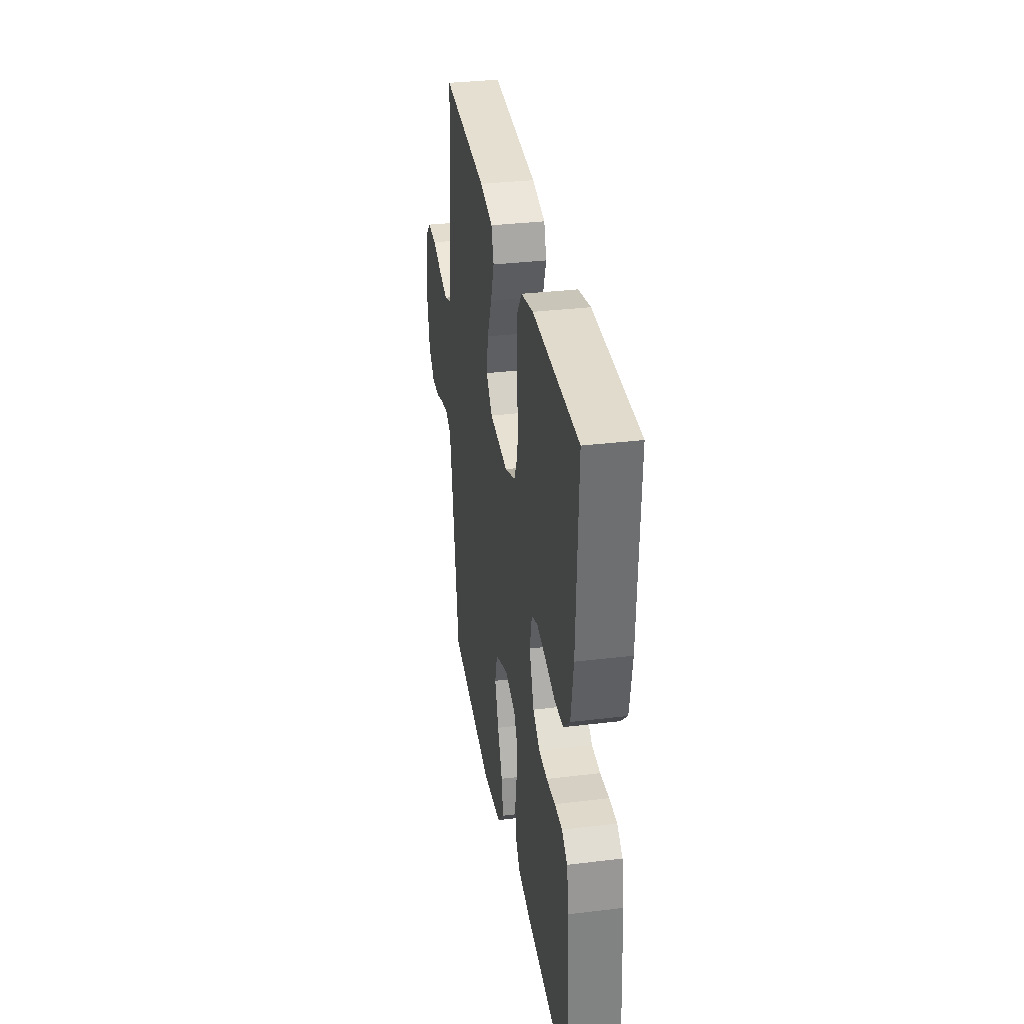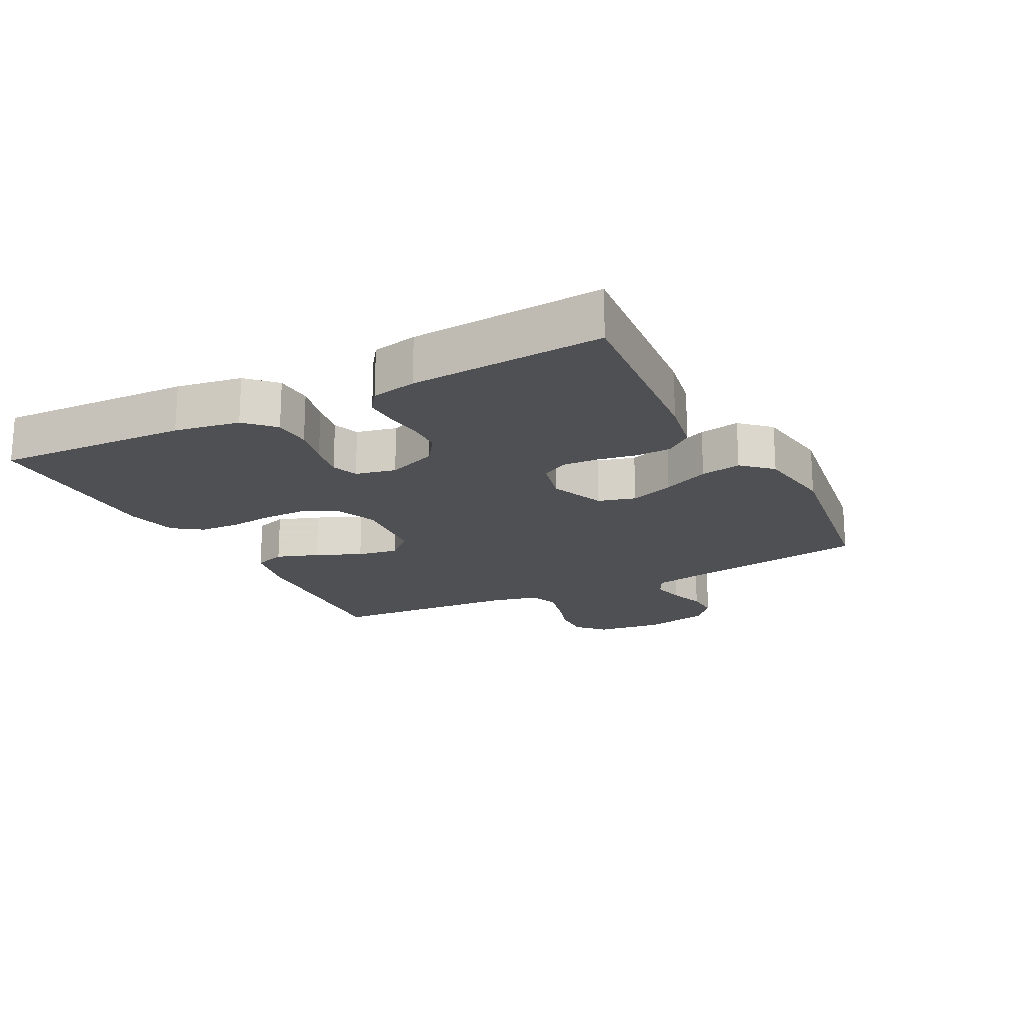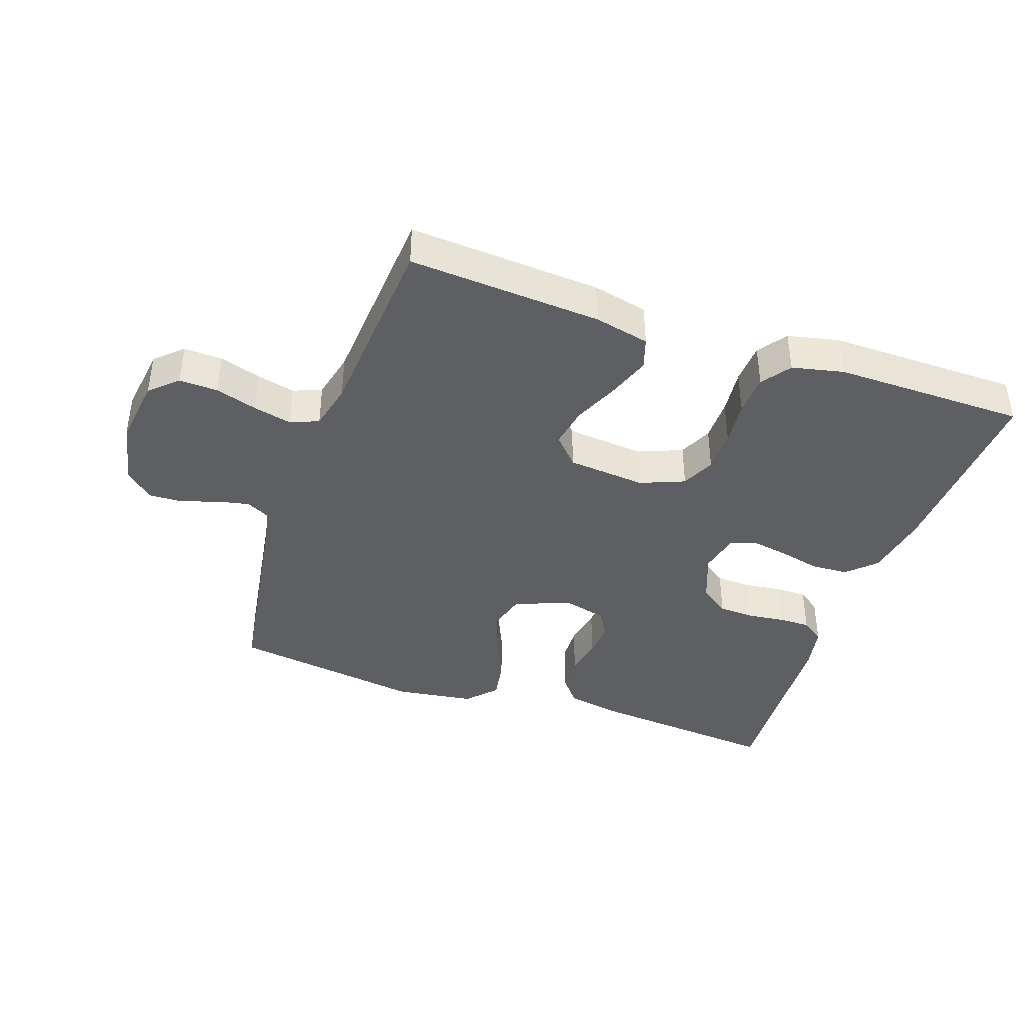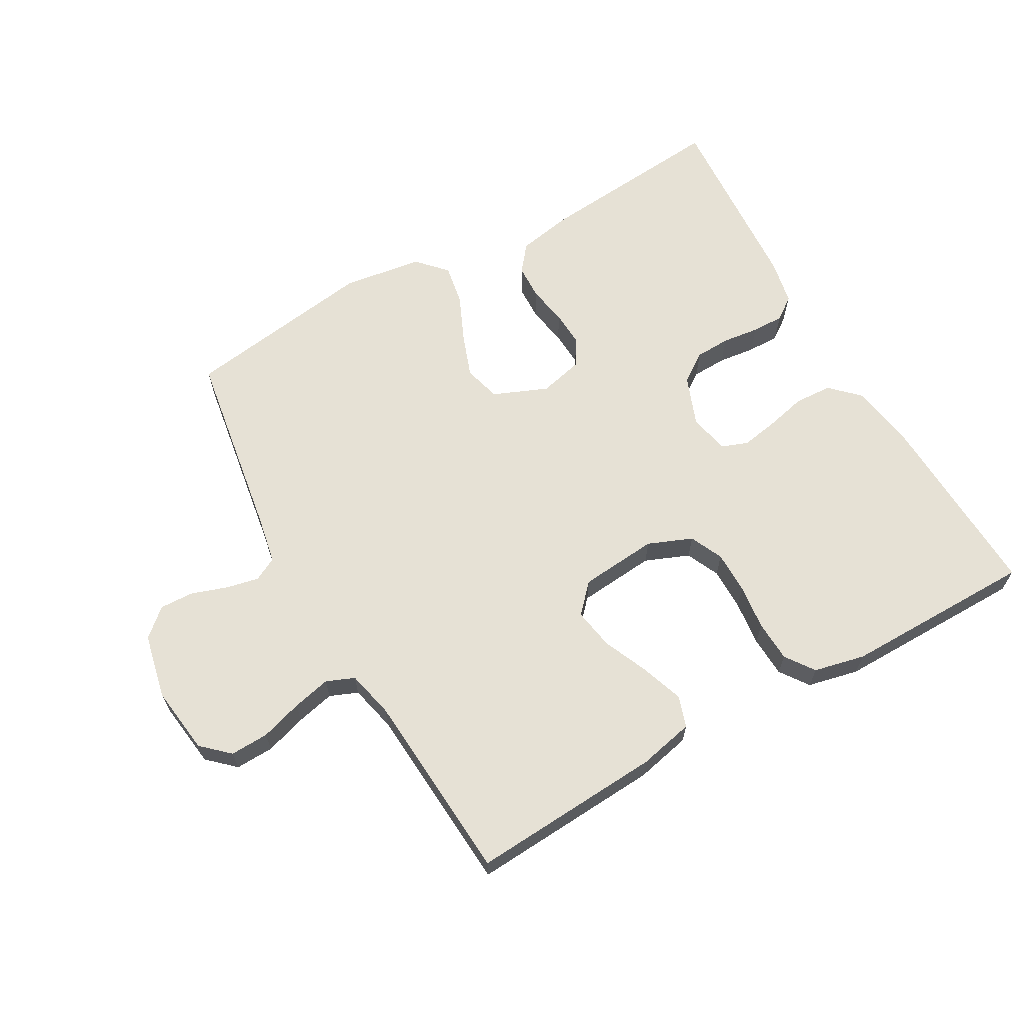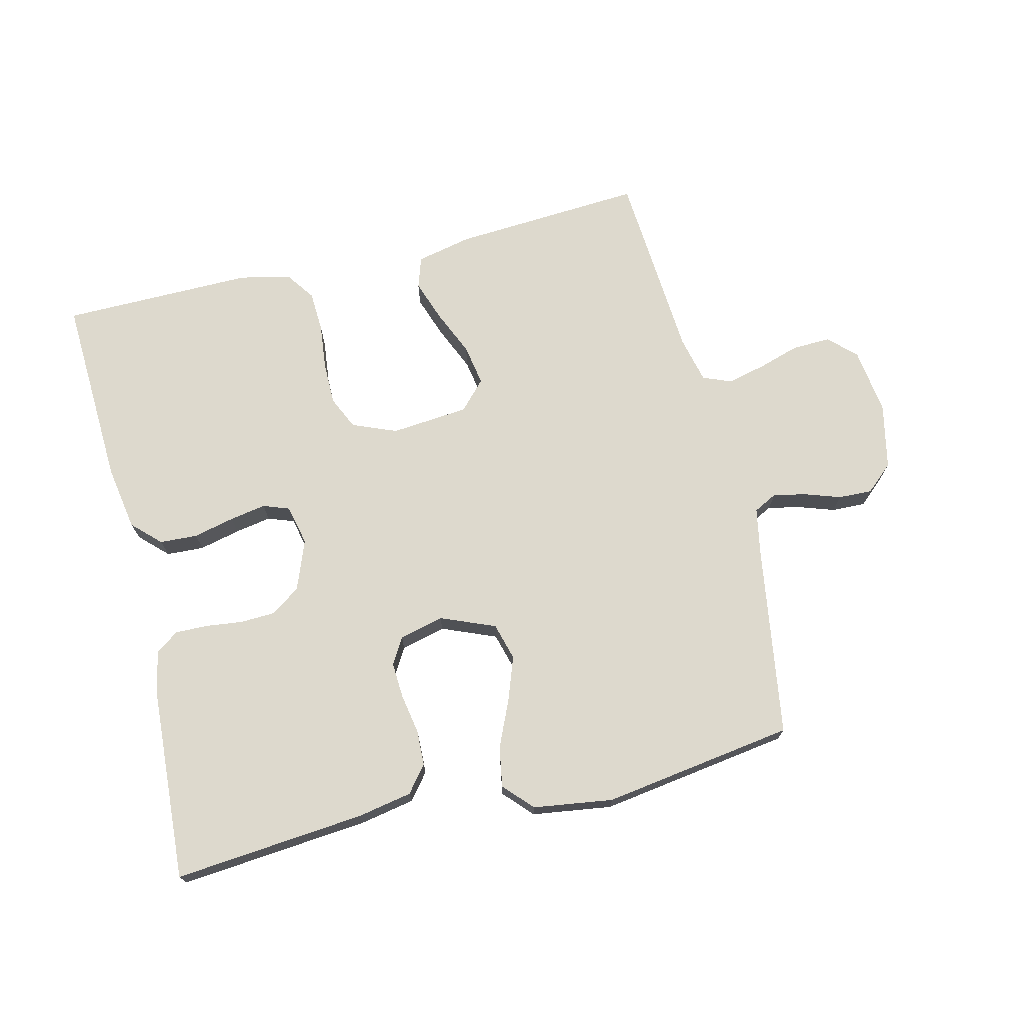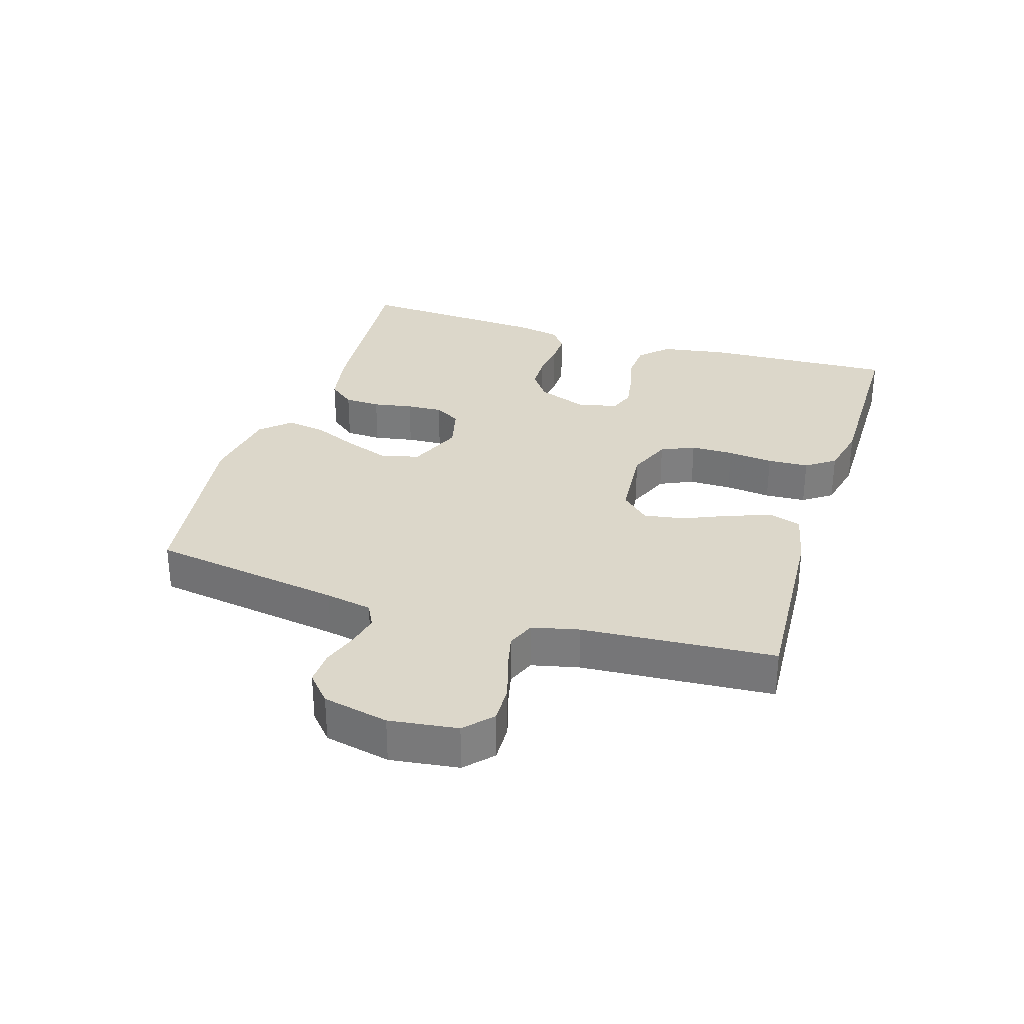
<metadata>
{"format":"obj","ext":"obj","renderer":"f3d","projection":"perspective","resolution":1024,"background":"white","views":[{"elev":33.5,"azim":80.6,"up":"+Z"},{"elev":-18.8,"azim":117.4,"up":"+Y"},{"elev":-40.5,"azim":-19.2,"up":"+Y"},{"elev":64.7,"azim":-29.5,"up":"+Y"},{"elev":72.0,"azim":166.3,"up":"+Y"},{"elev":30.6,"azim":-72.6,"up":"+Y"}]}
</metadata>
<code>
v -0.5 0.07 -0.5
v -0.547 0.07 -0.2
v -0.561 0.07 -0.127
v -0.598 0.07 -0.108
v -0.649 0.07 -0.119
v -0.705 0.07 -0.138
v -0.758 0.07 -0.14
v -0.801 0.07 -0.102
v -0.823 0.07 0
v -0.809 0.07 0.106
v -0.767 0.07 0.145
v -0.707 0.07 0.143
v -0.642 0.07 0.123
v -0.582 0.07 0.109
v -0.538 0.07 0.127
v -0.521 0.07 0.2
v -0.5 0.07 0.5
v -0.2 0.07 0.481
v -0.114 0.07 0.462
v -0.098 0.07 0.413
v -0.121 0.07 0.347
v -0.152 0.07 0.276
v -0.163 0.07 0.212
v -0.122 0.07 0.168
v 0 0.07 0.157
v 0.069 0.07 0.185
v 0.093 0.07 0.237
v 0.093 0.07 0.304
v 0.085 0.07 0.375
v 0.088 0.07 0.439
v 0.12 0.07 0.484
v 0.2 0.07 0.502
v 0.5 0.07 0.5
v 0.487 0.07 0.2
v 0.47 0.07 0.098
v 0.427 0.07 0.056
v 0.368 0.07 0.053
v 0.304 0.07 0.068
v 0.247 0.07 0.078
v 0.206 0.07 0.063
v 0.192 0.07 0
v 0.222 0.07 -0.078
v 0.268 0.07 -0.11
v 0.323 0.07 -0.112
v 0.381 0.07 -0.105
v 0.431 0.07 -0.104
v 0.467 0.07 -0.13
v 0.481 0.07 -0.2
v 0.5 0.07 -0.5
v 0.2 0.07 -0.473
v 0.115 0.07 -0.457
v 0.082 0.07 -0.416
v 0.08 0.07 -0.36
v 0.091 0.07 -0.298
v 0.094 0.07 -0.242
v 0.07 0.07 -0.201
v 0 0.07 -0.184
v -0.085 0.07 -0.219
v -0.101 0.07 -0.277
v -0.076 0.07 -0.346
v -0.044 0.07 -0.418
v -0.033 0.07 -0.481
v -0.075 0.07 -0.526
v -0.2 0.07 -0.544
v -0.5 0 -0.5
v -0.547 0 -0.2
v -0.561 0 -0.127
v -0.598 0 -0.108
v -0.649 0 -0.119
v -0.705 0 -0.138
v -0.758 0 -0.14
v -0.801 0 -0.102
v -0.823 0 0
v -0.809 0 0.106
v -0.767 0 0.145
v -0.707 0 0.143
v -0.642 0 0.123
v -0.582 0 0.109
v -0.538 0 0.127
v -0.521 0 0.2
v -0.5 0 0.5
v -0.2 0 0.481
v -0.114 0 0.462
v -0.098 0 0.413
v -0.121 0 0.347
v -0.152 0 0.276
v -0.163 0 0.212
v -0.122 0 0.168
v 0 0 0.157
v 0.069 0 0.185
v 0.093 0 0.237
v 0.093 0 0.304
v 0.085 0 0.375
v 0.088 0 0.439
v 0.12 0 0.484
v 0.2 0 0.502
v 0.5 0 0.5
v 0.487 0 0.2
v 0.47 0 0.098
v 0.427 0 0.056
v 0.368 0 0.053
v 0.304 0 0.068
v 0.247 0 0.078
v 0.206 0 0.063
v 0.192 0 0
v 0.222 0 -0.078
v 0.268 0 -0.11
v 0.323 0 -0.112
v 0.381 0 -0.105
v 0.431 0 -0.104
v 0.467 0 -0.13
v 0.481 0 -0.2
v 0.5 0 -0.5
v 0.2 0 -0.473
v 0.115 0 -0.457
v 0.082 0 -0.416
v 0.08 0 -0.36
v 0.091 0 -0.298
v 0.094 0 -0.242
v 0.07 0 -0.201
v 0 0 -0.184
v -0.085 0 -0.219
v -0.101 0 -0.277
v -0.076 0 -0.346
v -0.044 0 -0.418
v -0.033 0 -0.481
v -0.075 0 -0.526
v -0.2 0 -0.544
f 64 1 2
f 63 64 2
f 62 63 2
f 61 62 2
f 60 61 2
f 59 60 2 3
f 58 59 3 4
f 57 58 4
f 52 53 54
f 51 52 54
f 50 51 54
f 49 50 54
f 48 49 54
f 47 48 54
f 46 47 54
f 45 46 54
f 44 45 54
f 43 44 54 55
f 42 43 55 56
f 36 37 38
f 35 36 38
f 34 35 38
f 33 34 38
f 32 33 38
f 31 32 38
f 30 31 38
f 29 30 38
f 28 29 38
f 27 28 38 39
f 26 27 39 40
f 20 21 22
f 19 20 22
f 18 19 22
f 17 18 22
f 16 17 22
f 15 16 22 23
f 14 15 23 24
f 11 12 13
f 10 11 13
f 9 10 13
f 8 9 13
f 7 8 13
f 6 7 13
f 5 6 13
f 4 5 13 14
f 14 24 25
f 4 14 25
f 57 4 25
f 57 25 26
f 56 57 26
f 42 56 26
f 41 42 26
f 26 40 41
f 66 65 128
f 66 128 127
f 66 127 126
f 66 126 125
f 66 125 124
f 67 66 124 123
f 68 67 123 122
f 68 122 121
f 118 117 116
f 118 116 115
f 118 115 114
f 118 114 113
f 118 113 112
f 118 112 111
f 118 111 110
f 118 110 109
f 118 109 108
f 119 118 108 107
f 120 119 107 106
f 102 101 100
f 102 100 99
f 102 99 98
f 102 98 97
f 102 97 96
f 102 96 95
f 102 95 94
f 102 94 93
f 102 93 92
f 103 102 92 91
f 104 103 91 90
f 86 85 84
f 86 84 83
f 86 83 82
f 86 82 81
f 86 81 80
f 87 86 80 79
f 88 87 79 78
f 77 76 75
f 77 75 74
f 77 74 73
f 77 73 72
f 77 72 71
f 77 71 70
f 77 70 69
f 78 77 69 68
f 89 88 78
f 89 78 68
f 89 68 121
f 90 89 121
f 90 121 120
f 90 120 106
f 90 106 105
f 105 104 90
f 1 65 66 2
f 2 66 67 3
f 3 67 68 4
f 4 68 69 5
f 5 69 70 6
f 6 70 71 7
f 7 71 72 8
f 8 72 73 9
f 9 73 74 10
f 10 74 75 11
f 11 75 76 12
f 12 76 77 13
f 13 77 78 14
f 14 78 79 15
f 15 79 80 16
f 16 80 81 17
f 17 81 82 18
f 18 82 83 19
f 19 83 84 20
f 20 84 85 21
f 21 85 86 22
f 22 86 87 23
f 23 87 88 24
f 24 88 89 25
f 25 89 90 26
f 26 90 91 27
f 27 91 92 28
f 28 92 93 29
f 29 93 94 30
f 30 94 95 31
f 31 95 96 32
f 32 96 97 33
f 33 97 98 34
f 34 98 99 35
f 35 99 100 36
f 36 100 101 37
f 37 101 102 38
f 38 102 103 39
f 39 103 104 40
f 40 104 105 41
f 41 105 106 42
f 42 106 107 43
f 43 107 108 44
f 44 108 109 45
f 45 109 110 46
f 46 110 111 47
f 47 111 112 48
f 48 112 113 49
f 49 113 114 50
f 50 114 115 51
f 51 115 116 52
f 52 116 117 53
f 53 117 118 54
f 54 118 119 55
f 55 119 120 56
f 56 120 121 57
f 57 121 122 58
f 58 122 123 59
f 59 123 124 60
f 60 124 125 61
f 61 125 126 62
f 62 126 127 63
f 63 127 128 64
f 64 128 65 1

</code>
